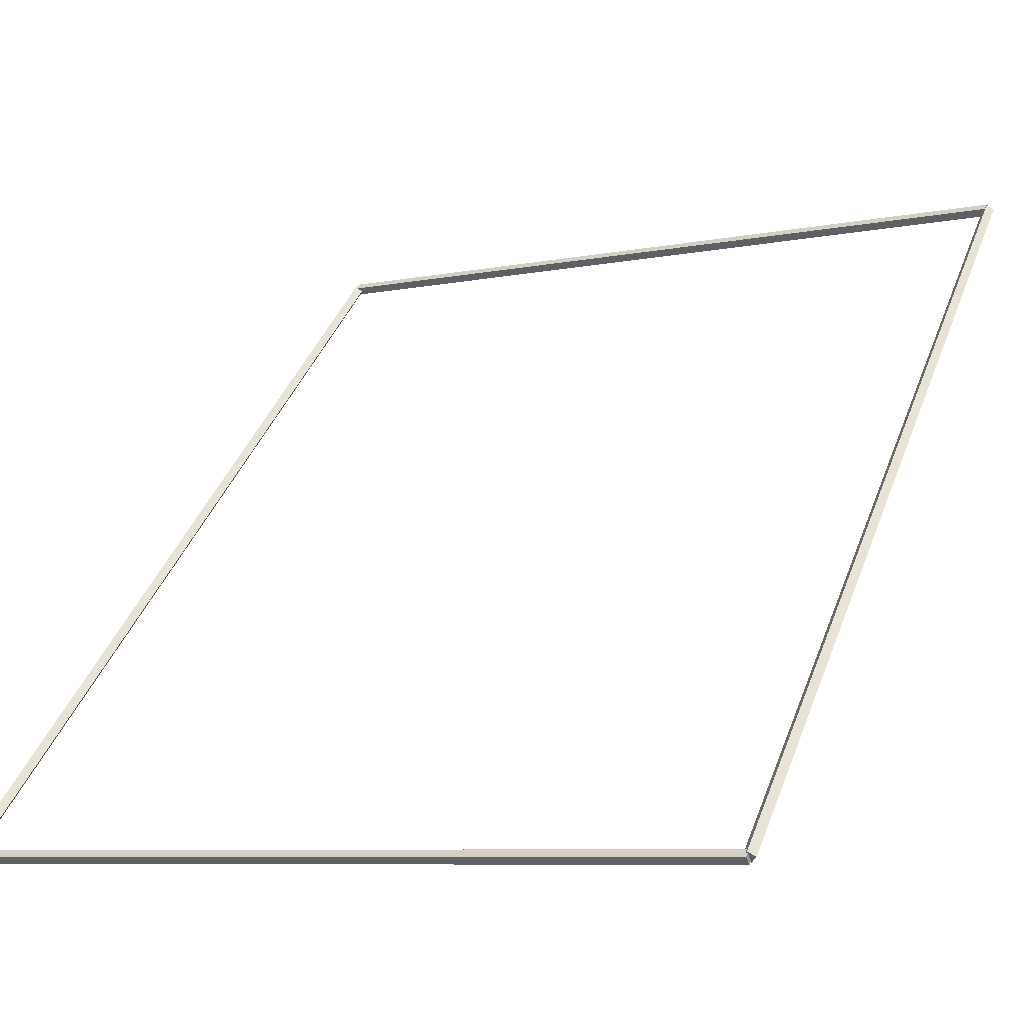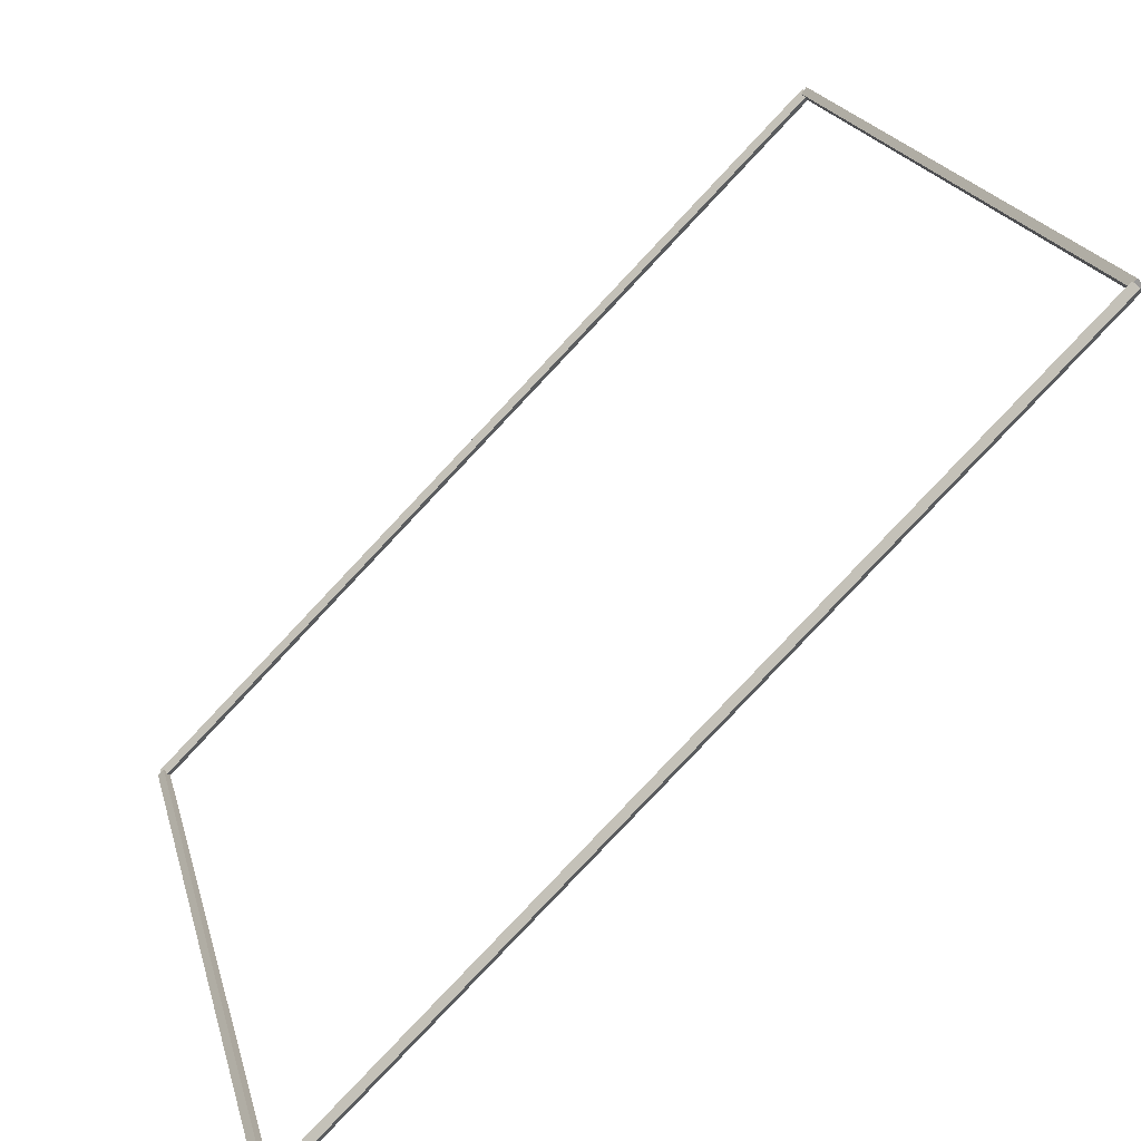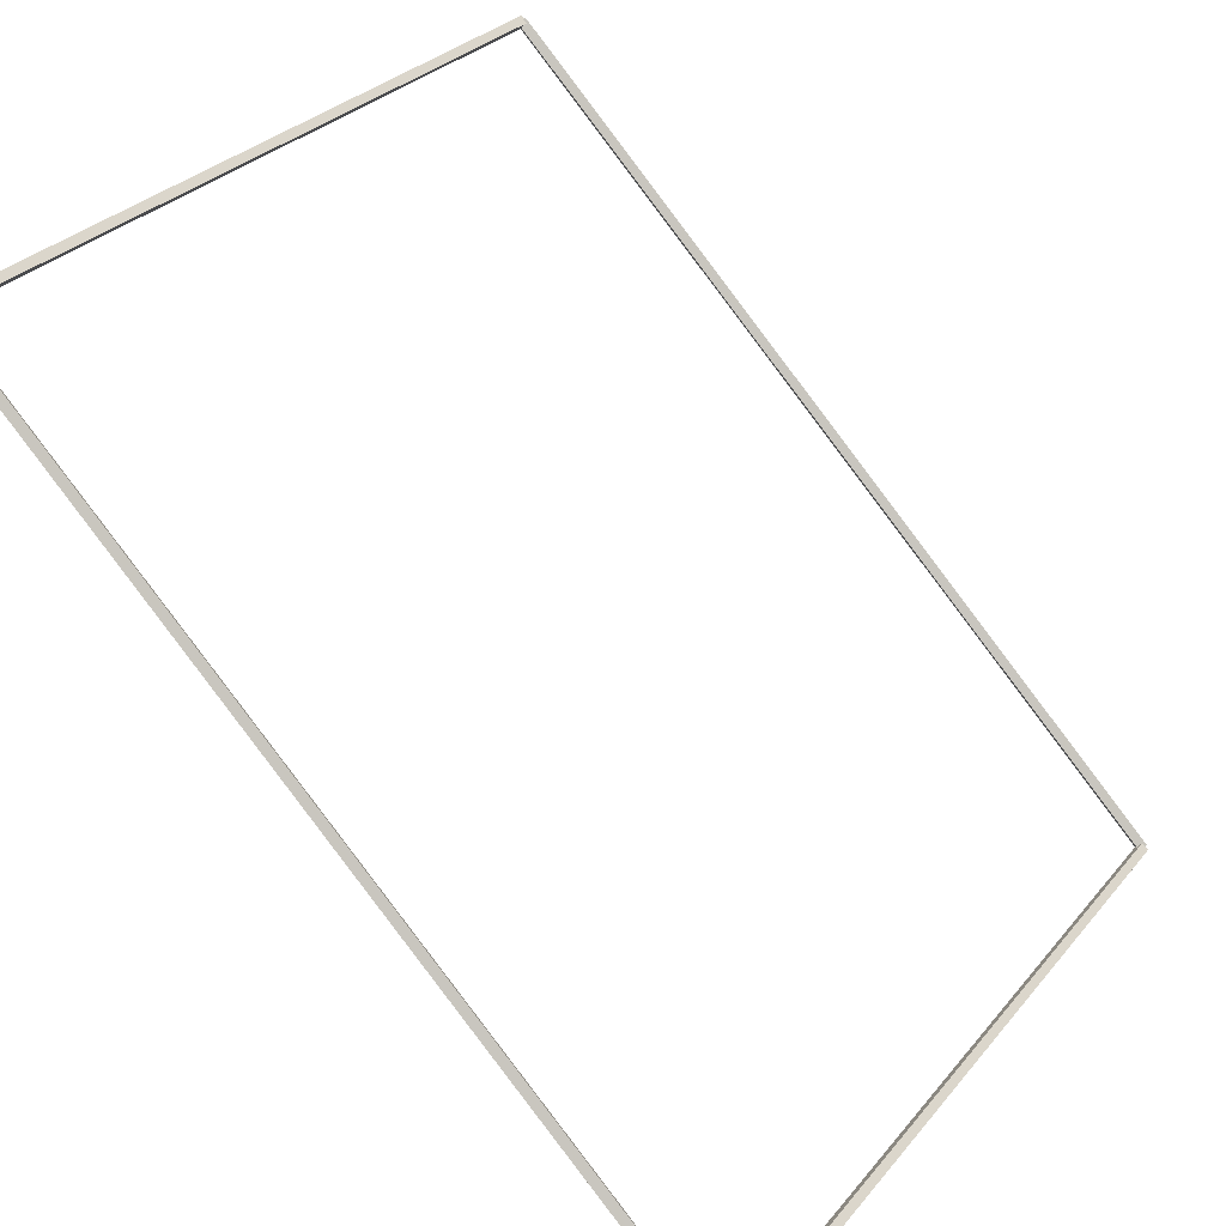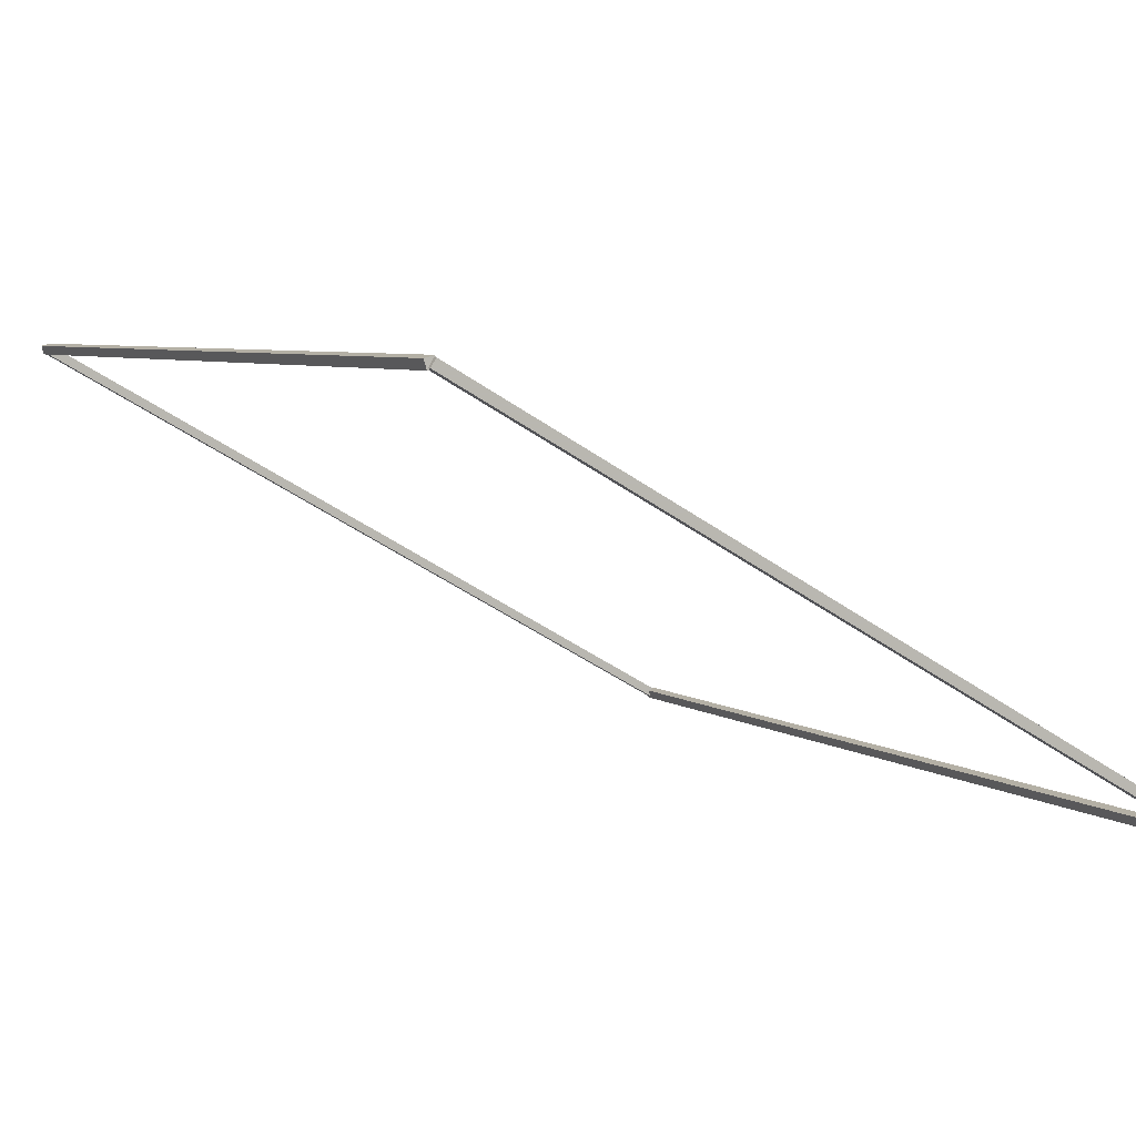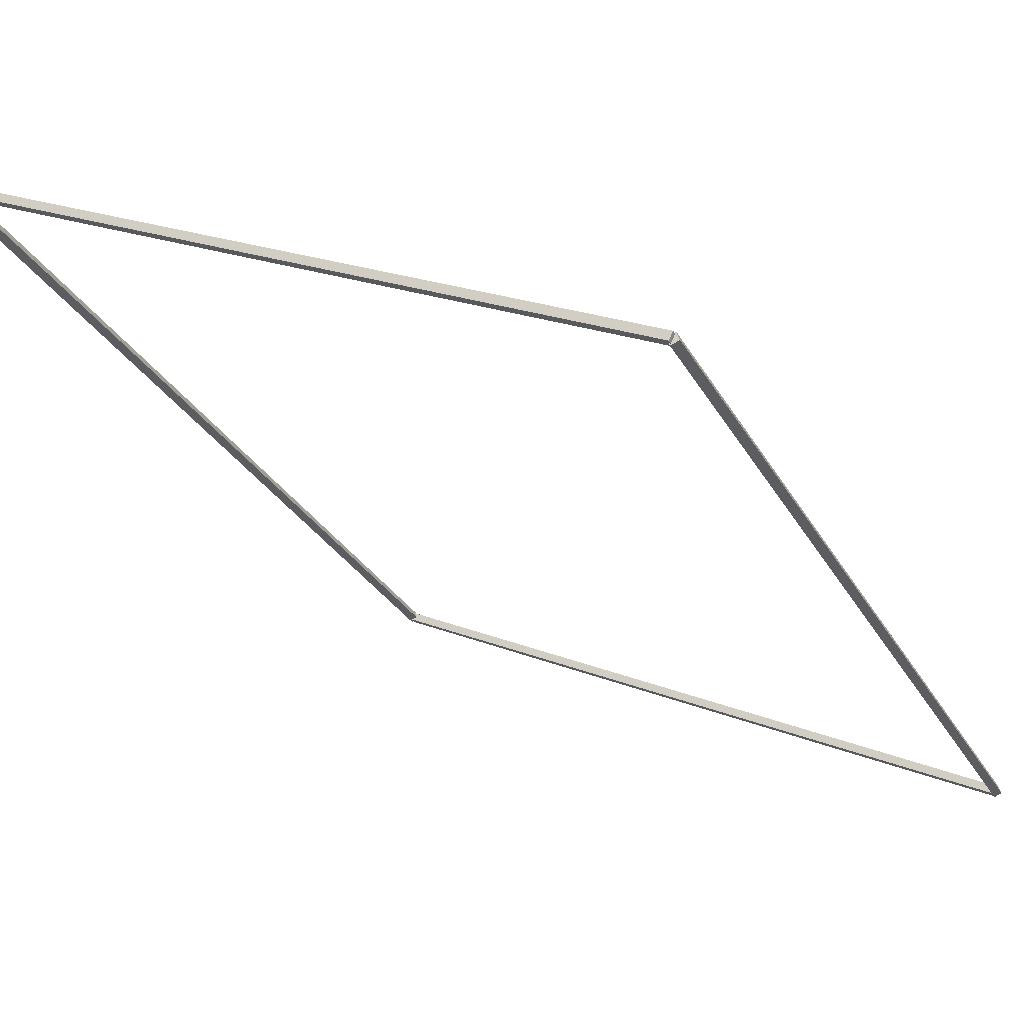
<metadata>
{"format":"obj","ext":"obj","renderer":"f3d","projection":"perspective","resolution":1024,"background":"white","views":[{"elev":-8.0,"azim":28.1,"up":"+Z"},{"elev":20.7,"azim":-103.7,"up":"+Y"},{"elev":29.5,"azim":121.6,"up":"+Y"},{"elev":-46.8,"azim":141.3,"up":"+Y"},{"elev":21.6,"azim":35.5,"up":"+Y"}]}
</metadata>
<code>
g boudary_original_26
v 12.8 50.8 11.03
v 12.7 50.87 10.96
v 12.6 50.8 11.03
v 12.7 50.73 11.1
v 12.8 39.77 9.537e-07
v 12.7 39.84 -0.07071
v 12.6 39.77 9.537e-07
v 12.7 39.7 0.07071
f 1 2 3 4
f 6 2 1 5
f 5 1 4 8
f 6 5 8 7
f 8 4 3 7
f 7 3 2 6
g boudary_original_26
v 0 50.9 11.03
v 0 50.8 10.93
v 0 50.7 11.03
v 0 50.8 11.13
v 12.7 50.9 11.03
v 12.7 50.8 10.93
v 12.7 50.7 11.03
v 12.7 50.8 11.13
f 9 10 11 12
f 14 10 9 13
f 13 9 12 16
f 14 13 16 15
f 16 12 11 15
f 15 11 10 14
g boudary_original_26
v 0.1 39.77 9.537e-07
v -1.066e-14 39.7 0.07071
v -0.1 39.77 9.537e-07
v 3.109e-14 39.84 -0.07071
v 0.1 50.8 11.03
v -1.066e-14 50.73 11.1
v -0.1 50.8 11.03
v 3.109e-14 50.87 10.96
f 17 18 19 20
f 22 18 17 21
f 21 17 20 24
f 22 21 24 23
f 24 20 19 23
f 23 19 18 22
g boudary_original_26
v 12.7 39.87 6.806e-07
v 12.7 39.77 0.1
v 12.7 39.67 6.806e-07
v 12.7 39.77 -0.1
v 0 39.87 6.806e-07
v 0 39.77 0.1
v 0 39.67 6.806e-07
v 0 39.77 -0.1
f 25 26 27 28
f 30 26 25 29
f 29 25 28 32
f 30 29 32 31
f 32 28 27 31
f 31 27 26 30

</code>
